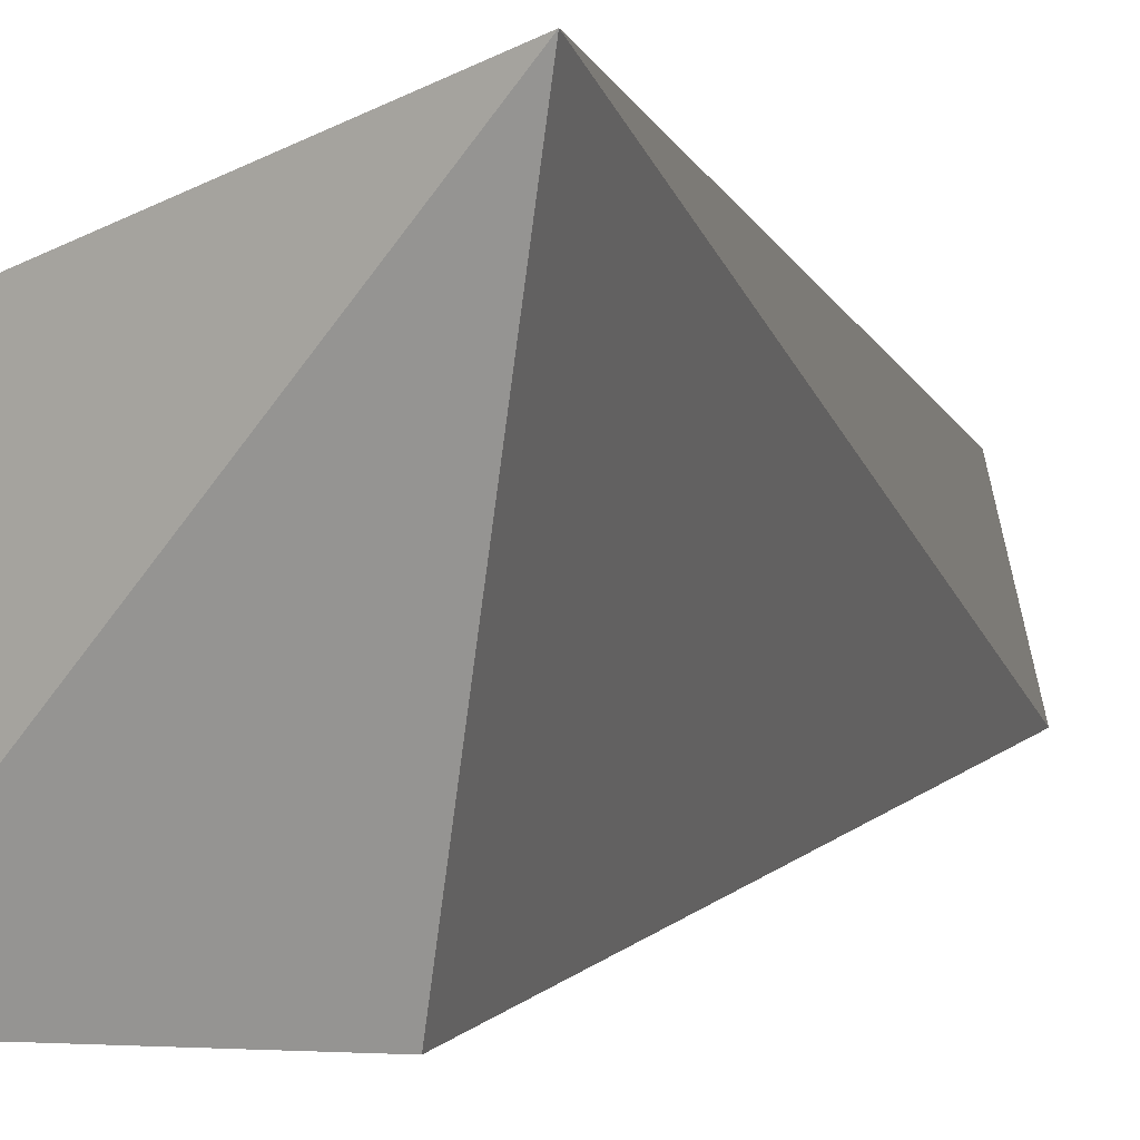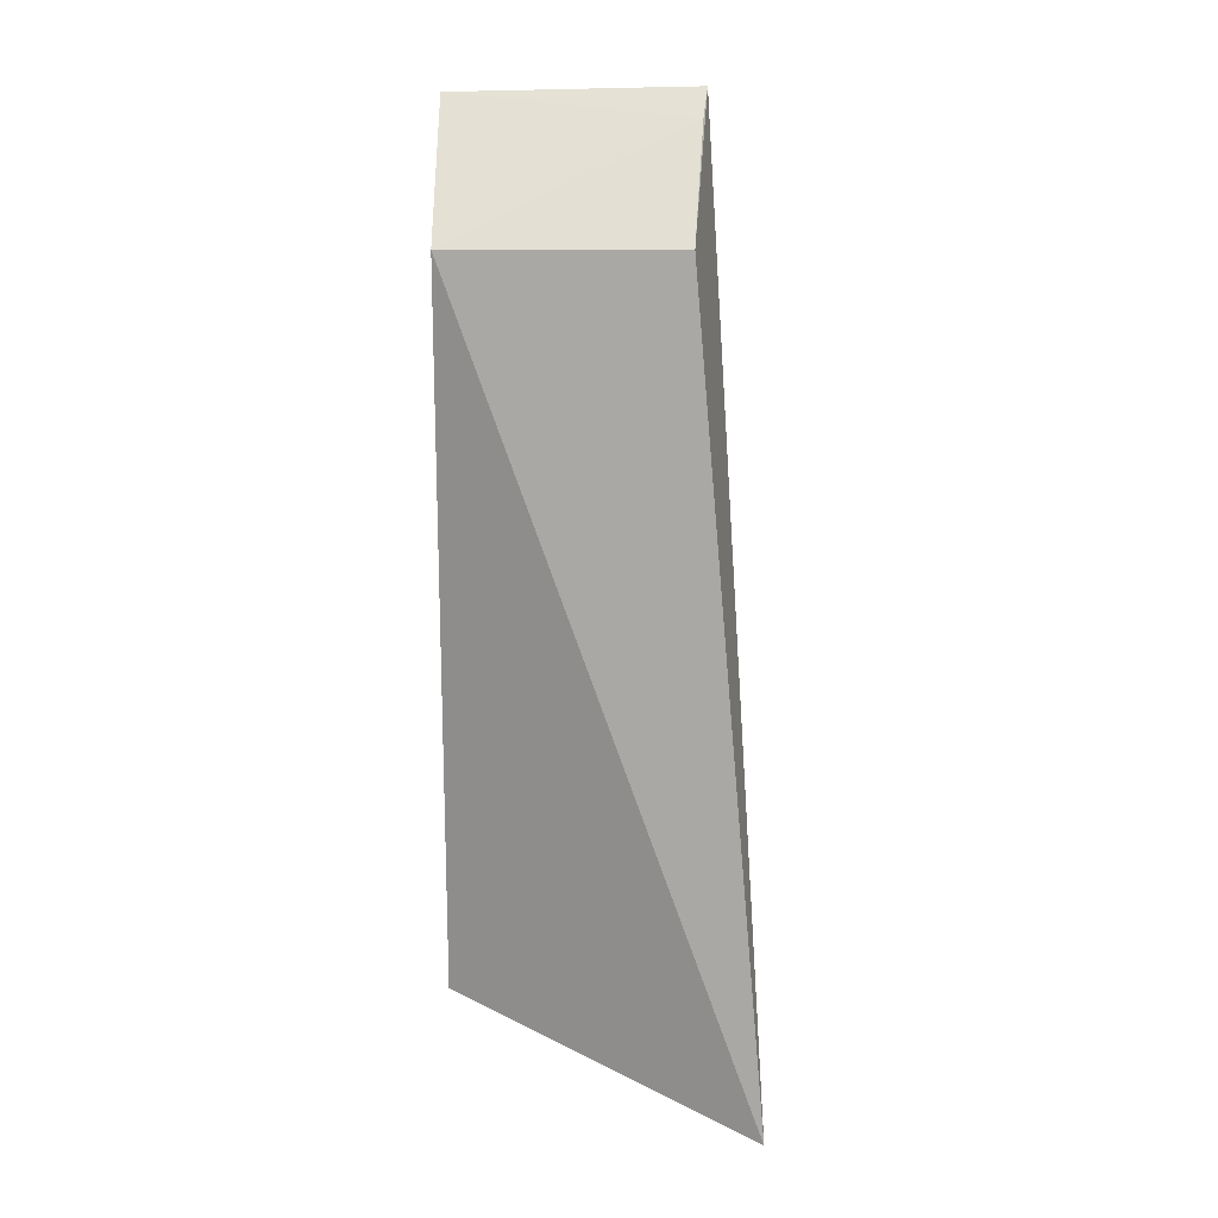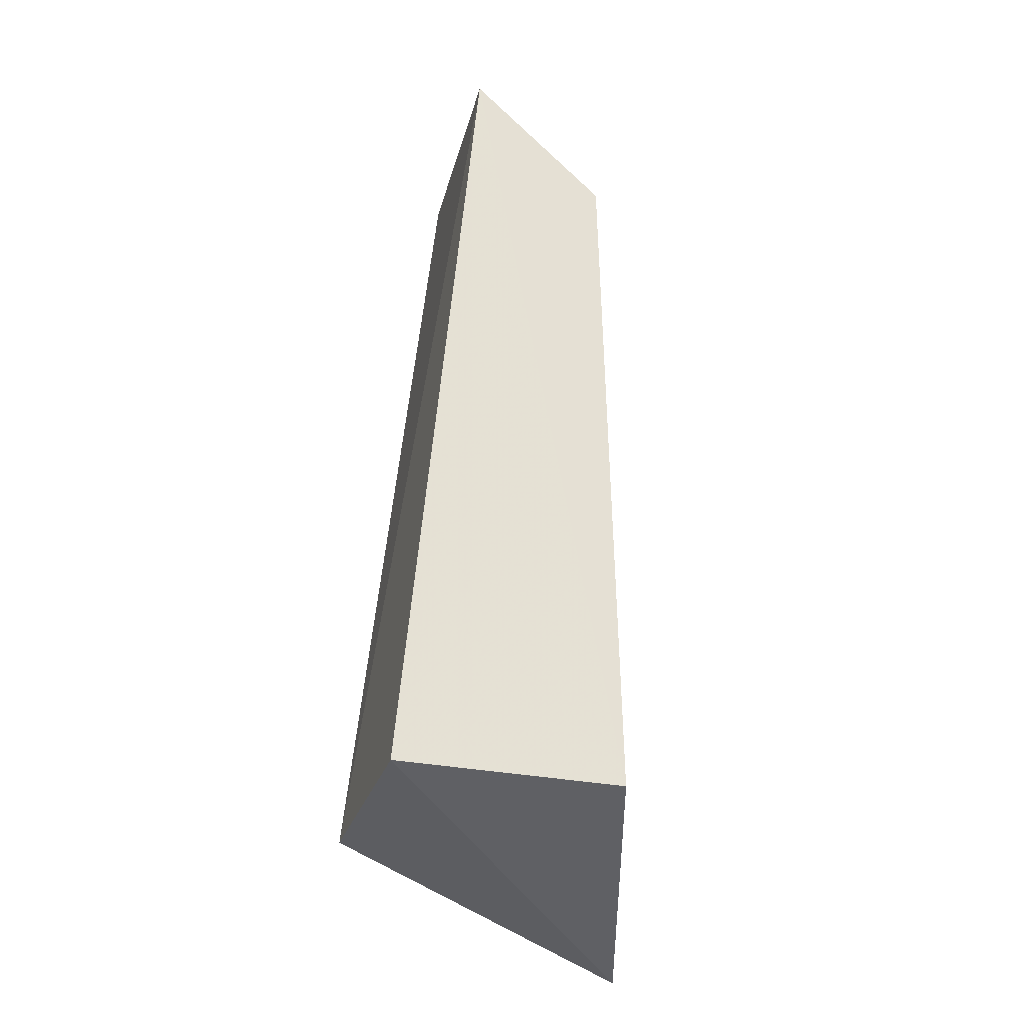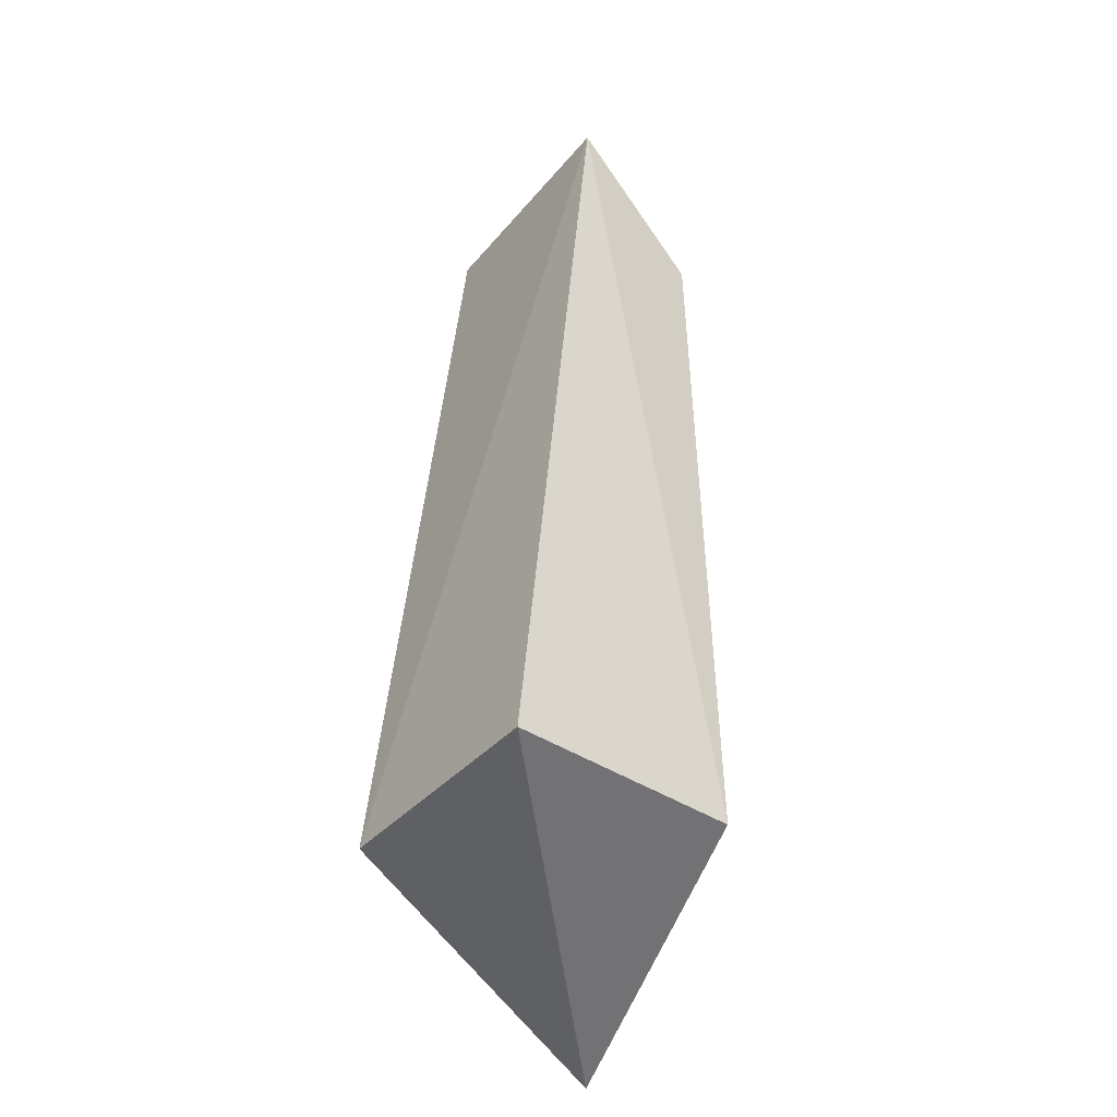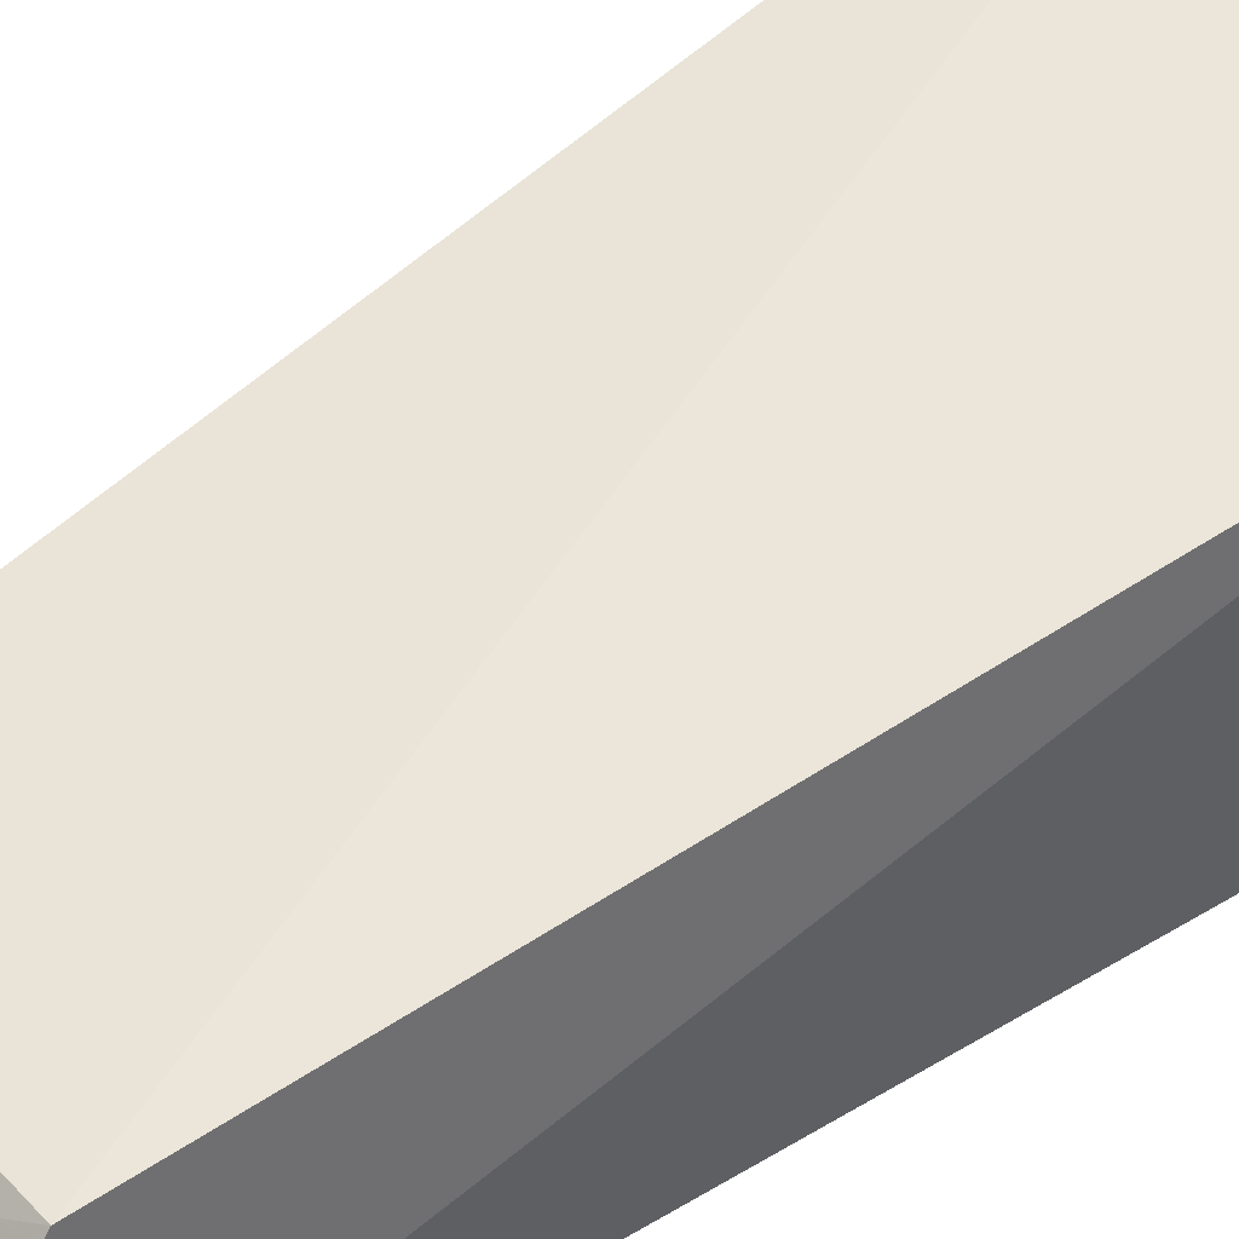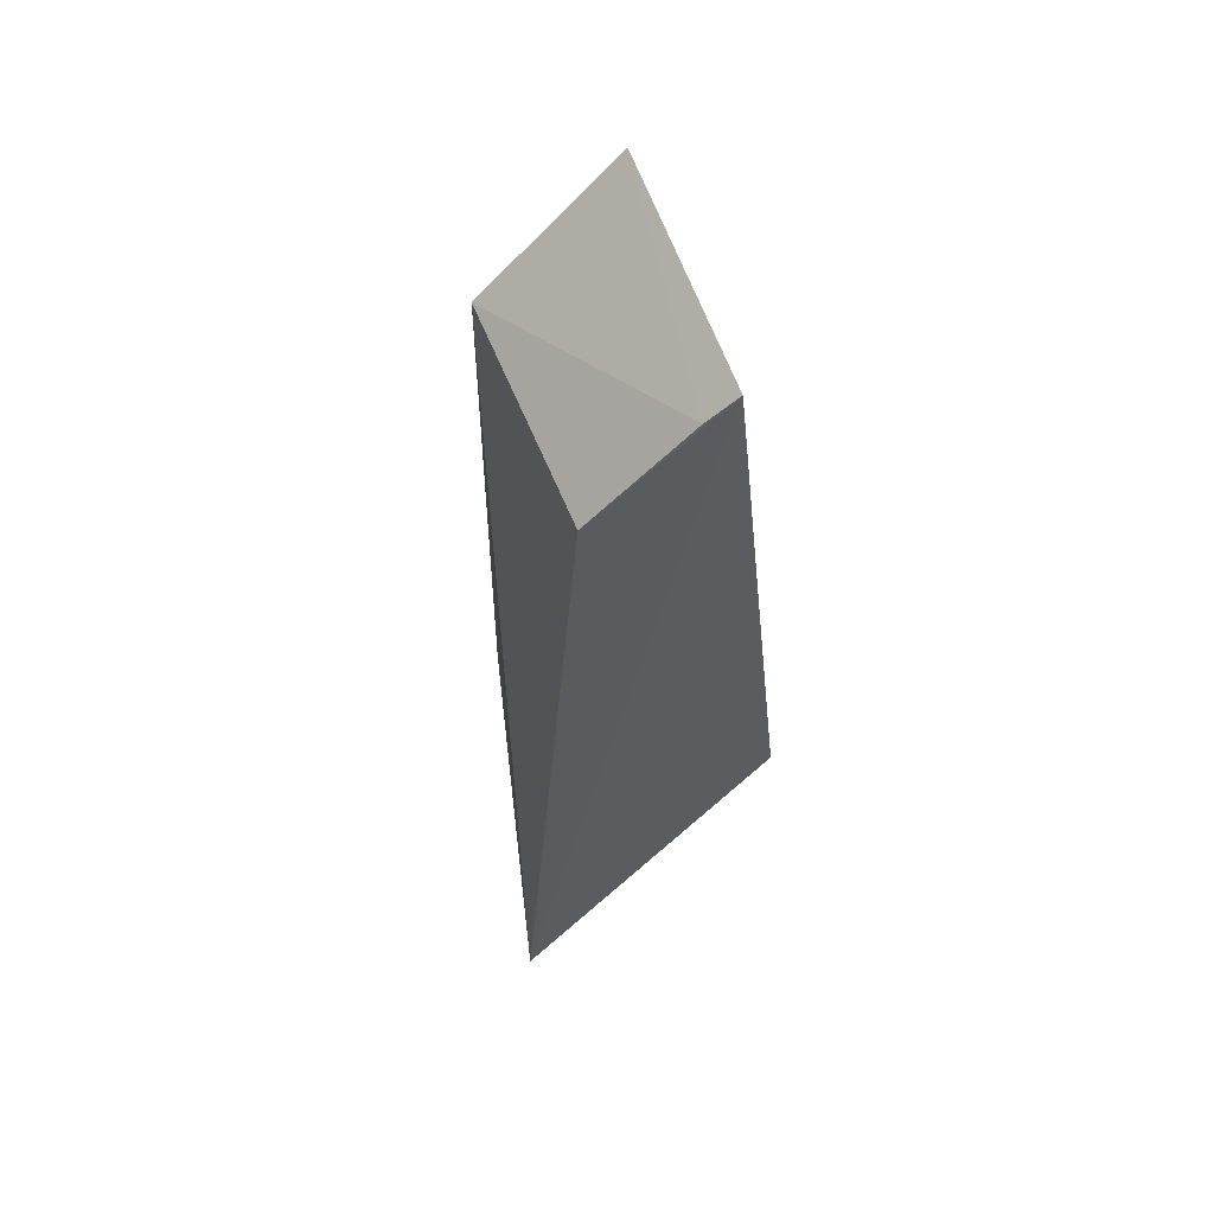
<metadata>
{"format":"obj","ext":"obj","renderer":"f3d","projection":"perspective","resolution":1024,"background":"white","views":[{"elev":-0.4,"azim":-160.7,"up":"+Y"},{"elev":20.7,"azim":-174.5,"up":"+Z"},{"elev":-30.2,"azim":73.5,"up":"+Z"},{"elev":-41.4,"azim":51.7,"up":"+Z"},{"elev":45.0,"azim":52.0,"up":"+Y"},{"elev":65.4,"azim":-113.2,"up":"+Z"}]}
</metadata>
<code>
v 0.0116 0.179 0.04085
v 0.00777 0.1546 -0.2348
v 0.00777 0.2303 -0.2348
v -0.06781 0.227 0.004364
v -0.06799 0.1546 -0.2348
v 0.007336 0.2263 0.002969
v -0.06839 0.1834 0.04403
v -0.09496 0.2607 -0.2669
v -0.06779 0.1934 0.03598
f 1 2 3
f 5 2 1
f 6 1 3
f 7 5 1
f 8 3 2
f 8 2 5
f 8 6 3
f 8 4 6
f 8 7 4
f 8 5 7
f 9 6 4
f 9 4 7
f 9 7 1
f 9 1 6

</code>
